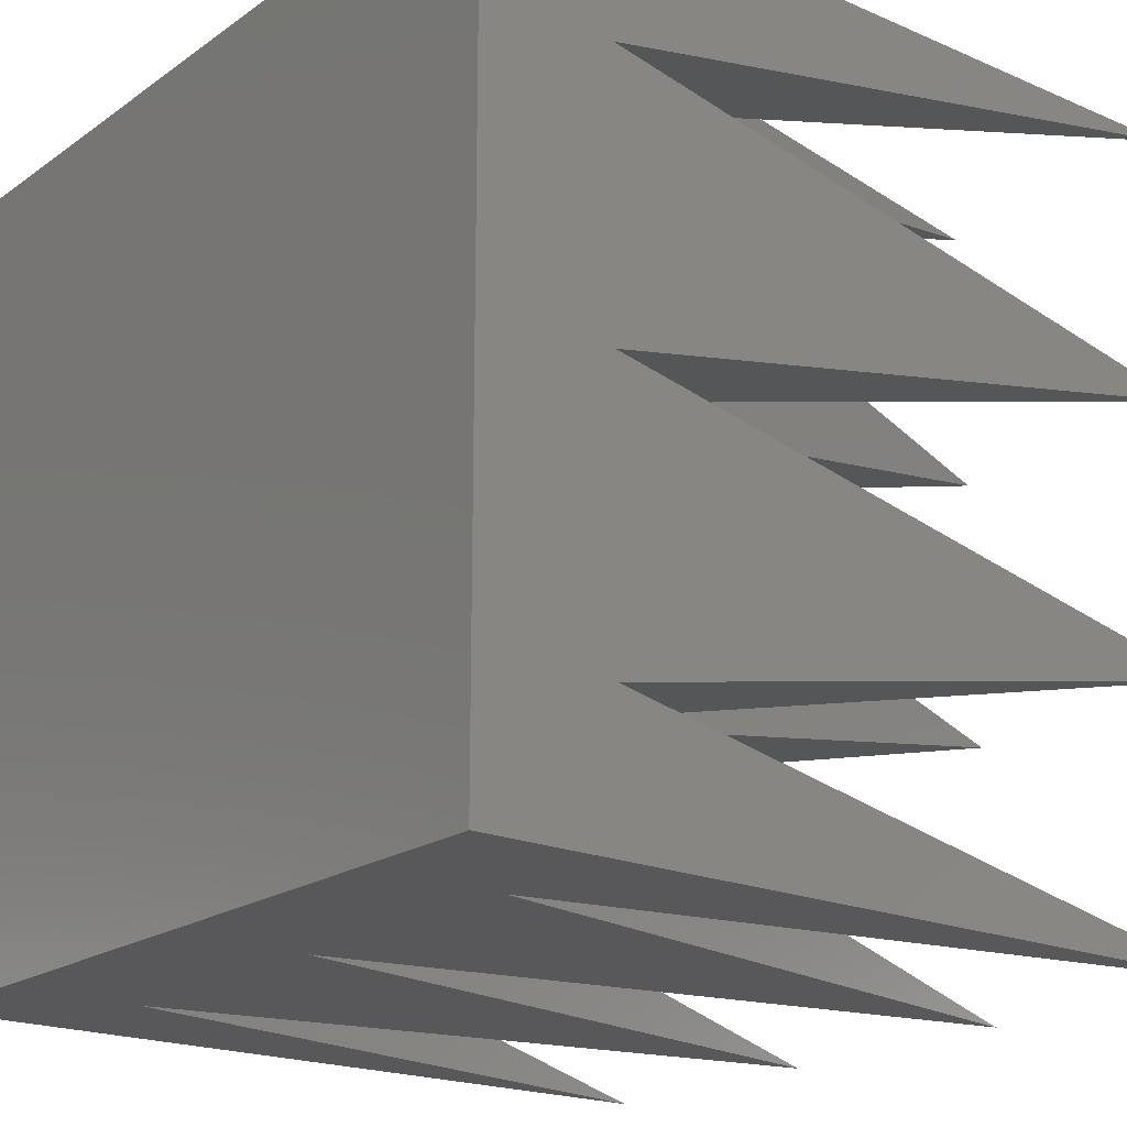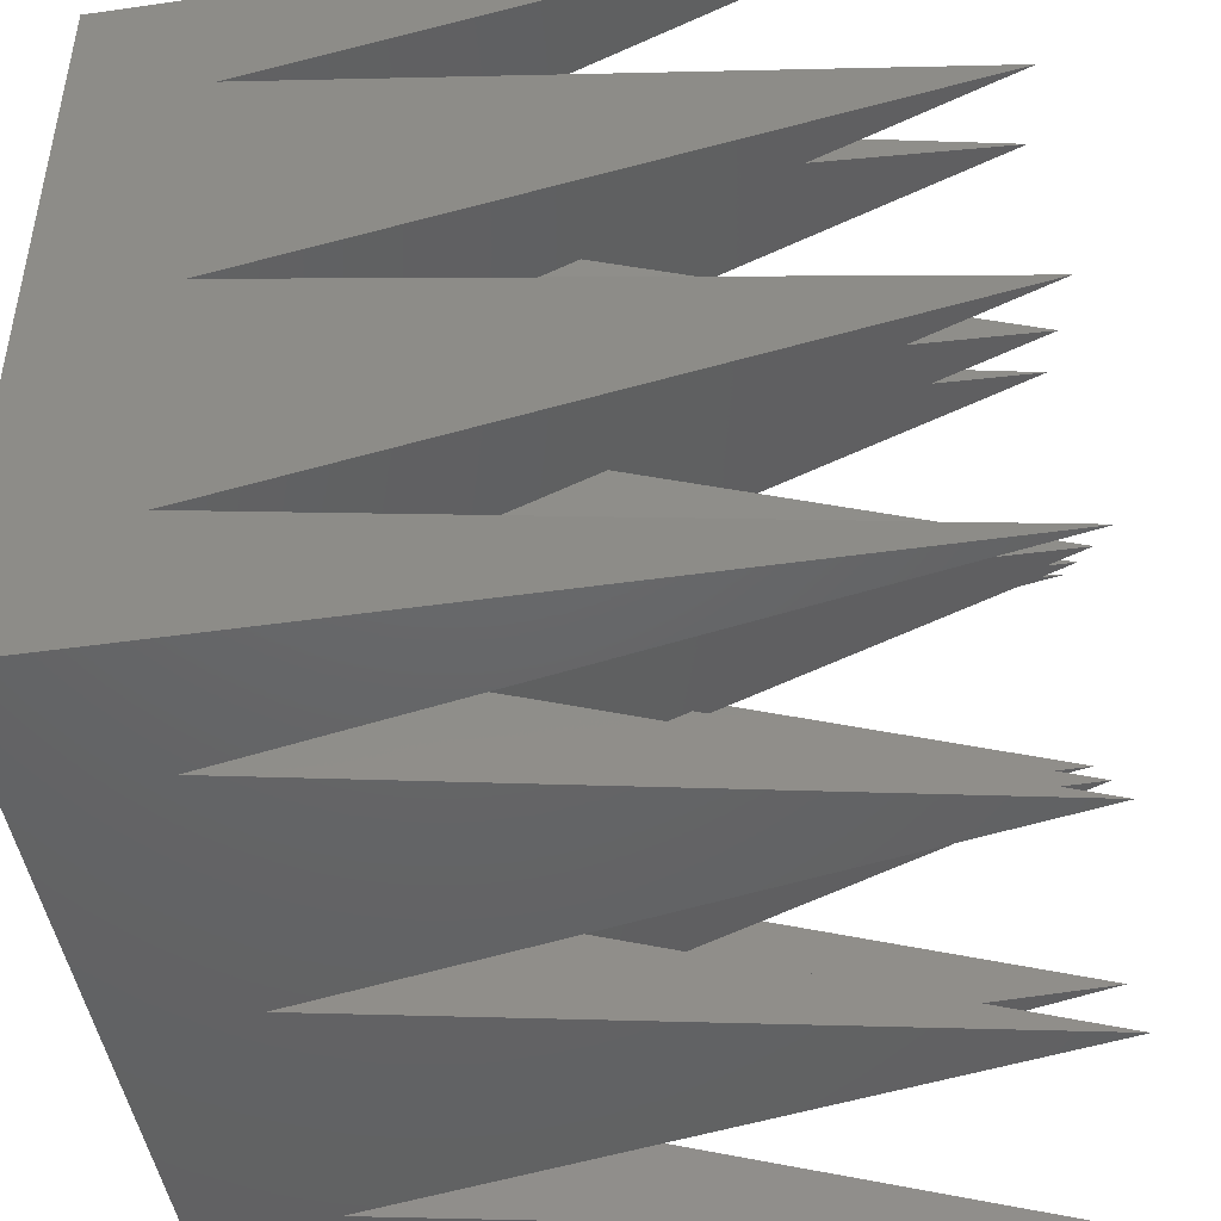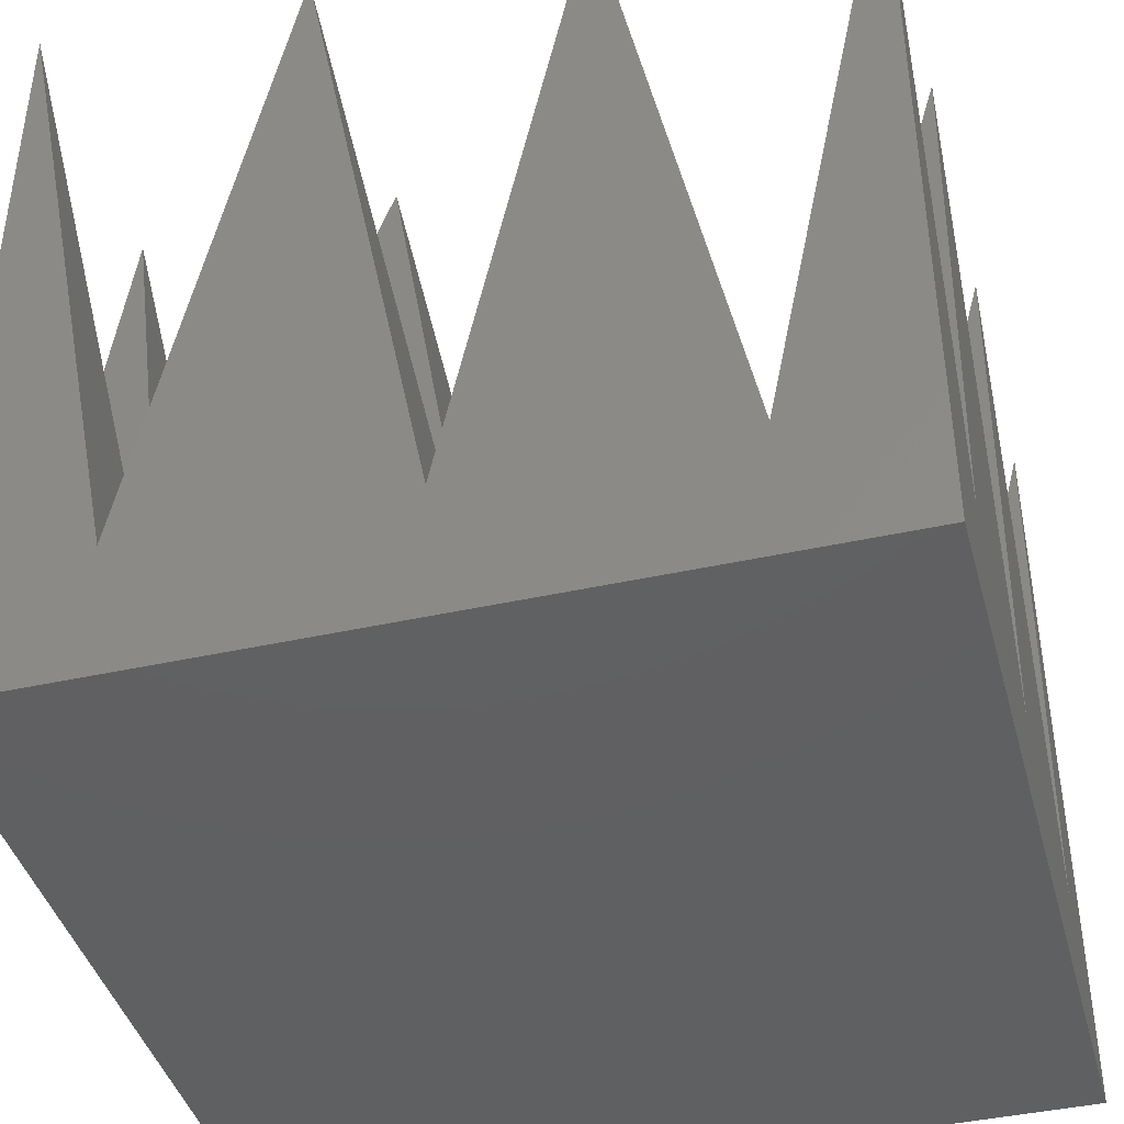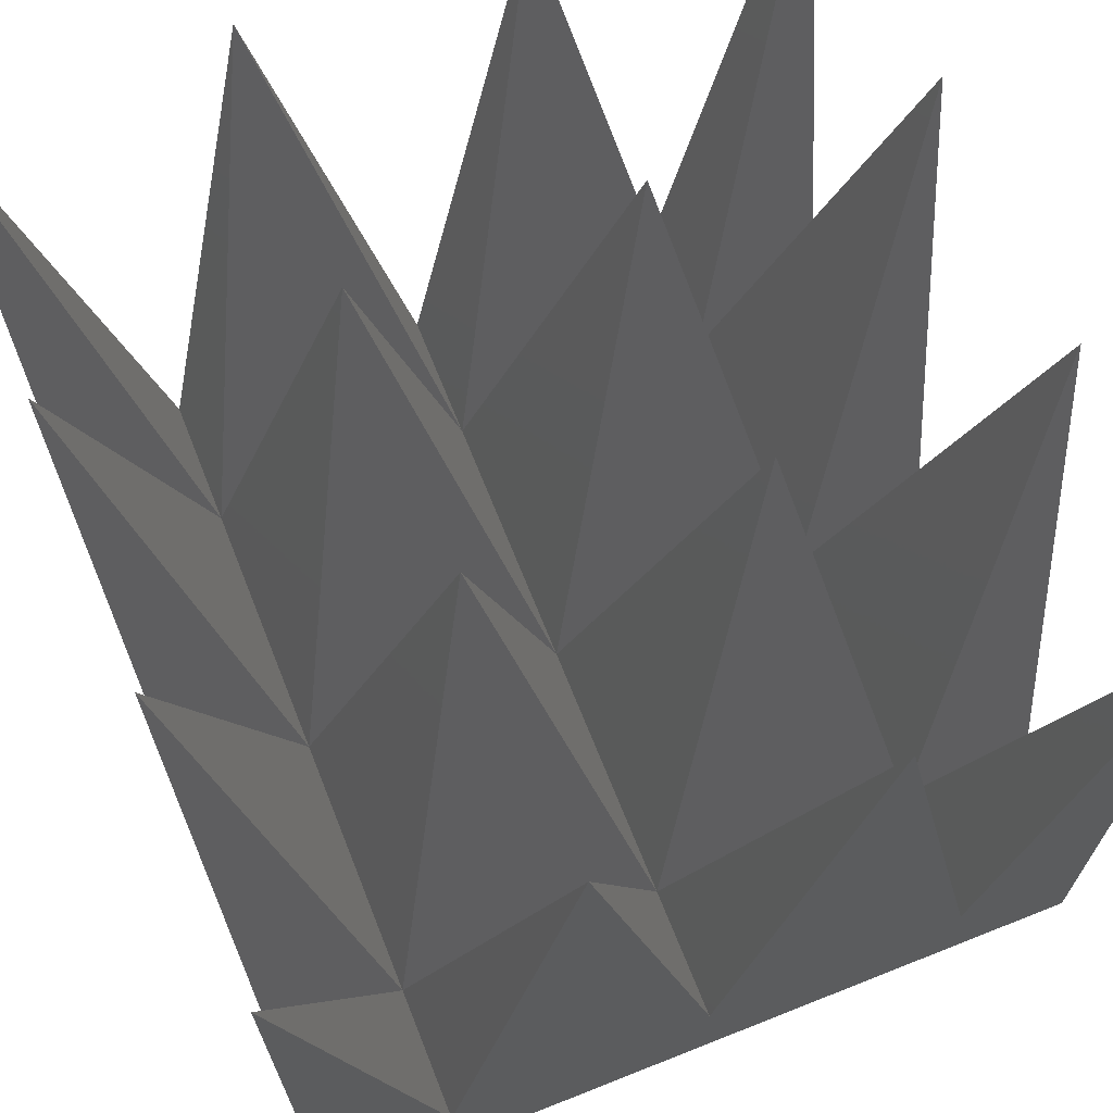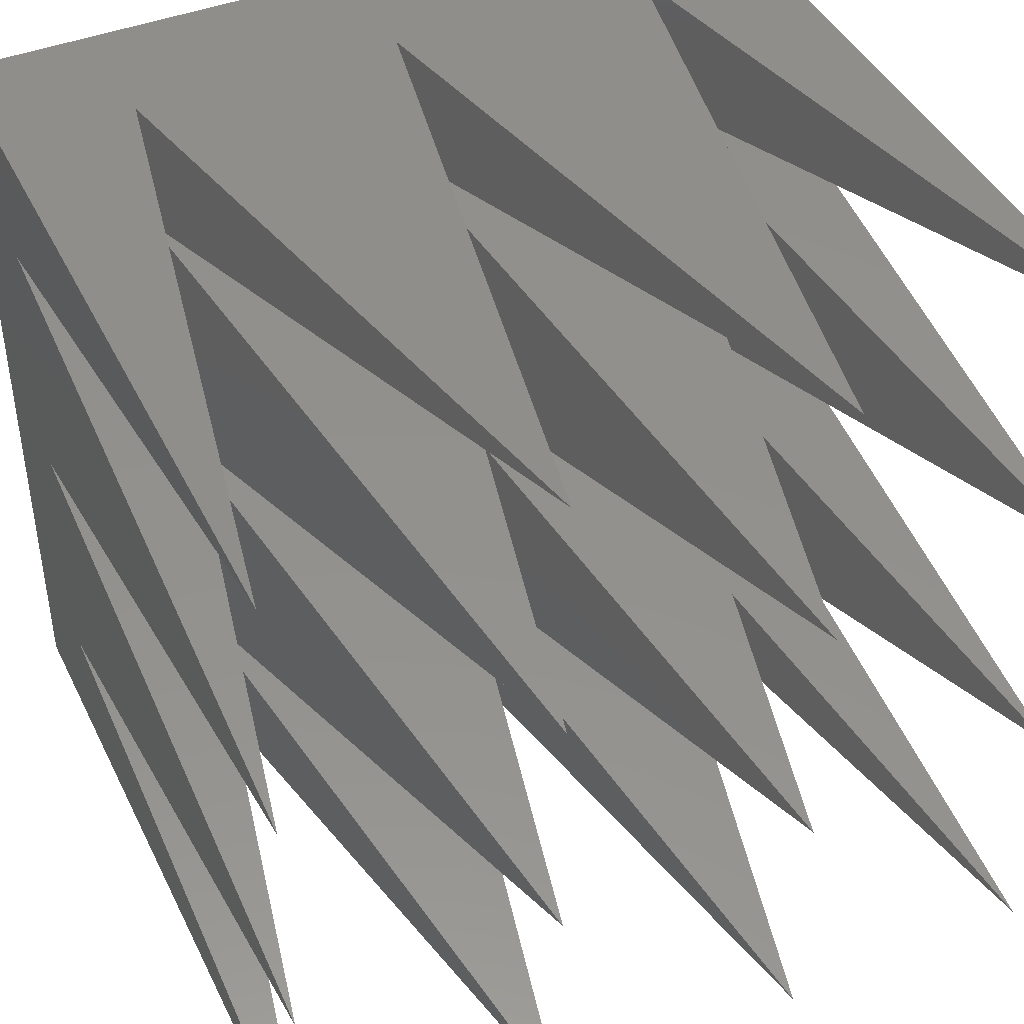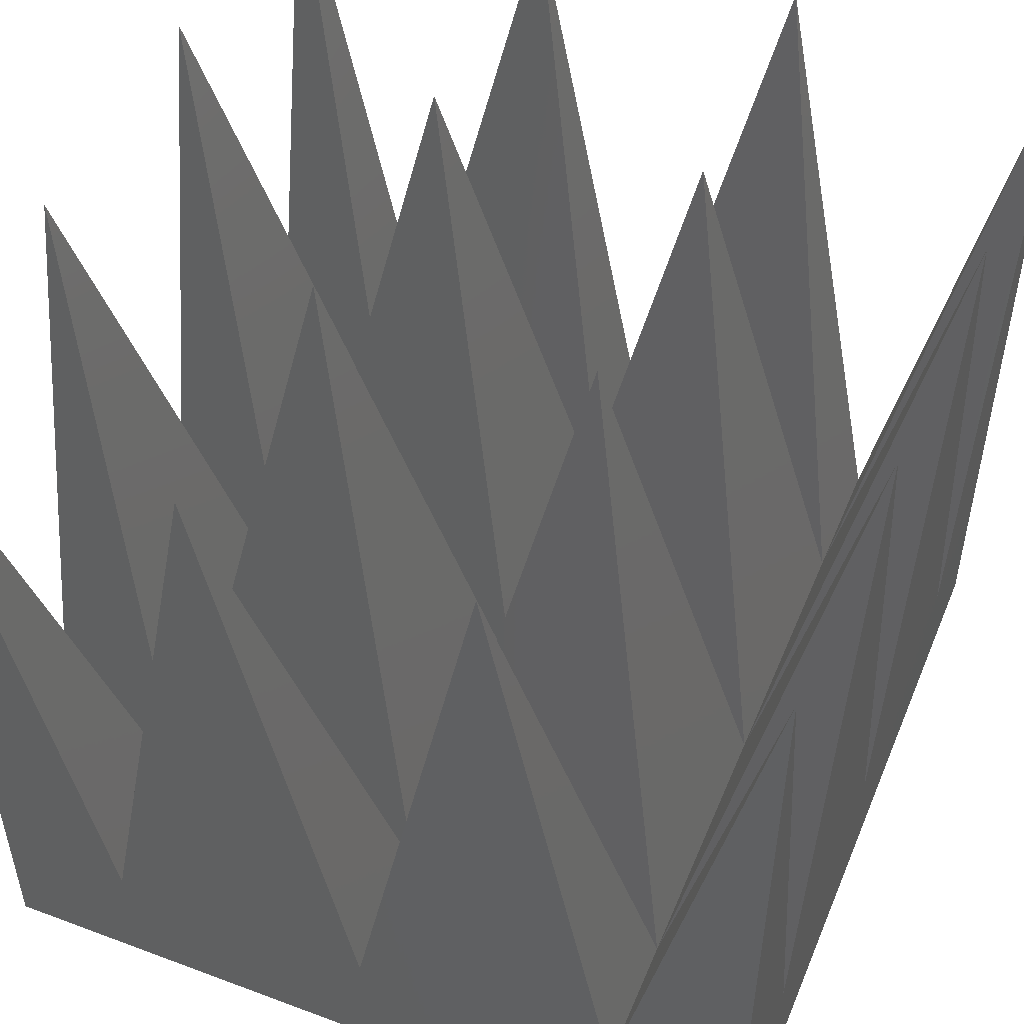
<metadata>
{"format":"stl","ext":"stl","renderer":"f3d","projection":"perspective","resolution":1024,"background":"white","views":[{"elev":-20.0,"azim":-128.4,"up":"+Y"},{"elev":-46.4,"azim":-80.8,"up":"+Y"},{"elev":-41.8,"azim":15.0,"up":"+Z"},{"elev":68.2,"azim":158.3,"up":"+Z"},{"elev":43.4,"azim":-24.9,"up":"+Y"},{"elev":50.5,"azim":22.3,"up":"+Z"}]}
</metadata>
<code>
# stl→obj: 41 verts, 78 faces
v -30 -20 10
v -30 -30 60
v -20 -20 10
v -20 -30 10
v -30 0 10
v -30 -10 60
v -20 0 10
v -30 20 10
v -30 10 60
v -20 20 10
v -30 30 60
v -20 30 10
v 0 -20 10
v -10 -30 60
v 0 -30 10
v 0 0 10
v -10 -10 60
v 0 20 10
v -10 10 60
v -10 30 60
v 0 30 10
v 20 -20 10
v 10 -30 60
v 20 -30 10
v 20 0 10
v 10 -10 60
v 20 20 10
v 10 10 60
v 10 30 60
v 20 30 10
v 30 -20 10
v 30 -30 60
v 30 0 10
v 30 -10 60
v 30 20 10
v 30 10 60
v 30 30 60
v -30 30 0
v -30 -30 0
v 30 30 0
v 30 -30 0
f 1 2 3
f 3 2 4
f 5 6 7
f 6 1 3
f 7 6 3
f 8 9 10
f 9 5 7
f 10 9 7
f 11 8 10
f 12 11 10
f 13 3 14
f 13 14 15
f 3 4 14
f 16 7 17
f 7 3 17
f 17 3 13
f 16 17 13
f 18 10 19
f 10 7 19
f 19 7 16
f 18 19 16
f 12 10 20
f 20 10 18
f 21 20 18
f 22 13 23
f 22 23 24
f 13 15 23
f 25 16 26
f 16 13 26
f 26 13 22
f 25 26 22
f 27 18 28
f 18 16 28
f 28 16 25
f 27 28 25
f 21 18 29
f 29 18 27
f 30 29 27
f 31 22 32
f 22 24 32
f 33 25 34
f 25 22 34
f 34 22 31
f 35 27 36
f 27 25 36
f 36 25 33
f 30 27 37
f 37 27 35
f 38 8 11
f 8 5 9
f 38 5 8
f 5 1 6
f 39 5 38
f 5 39 1
f 1 39 2
f 35 40 37
f 33 35 36
f 33 40 35
f 31 33 34
f 41 33 31
f 33 41 40
f 41 31 32
f 39 40 41
f 40 39 38
f 39 15 4
f 41 15 39
f 39 4 2
f 14 4 15
f 23 15 24
f 24 41 32
f 15 41 24
f 40 21 30
f 38 21 40
f 40 30 37
f 29 30 21
f 20 21 12
f 12 38 11
f 21 38 12

</code>
